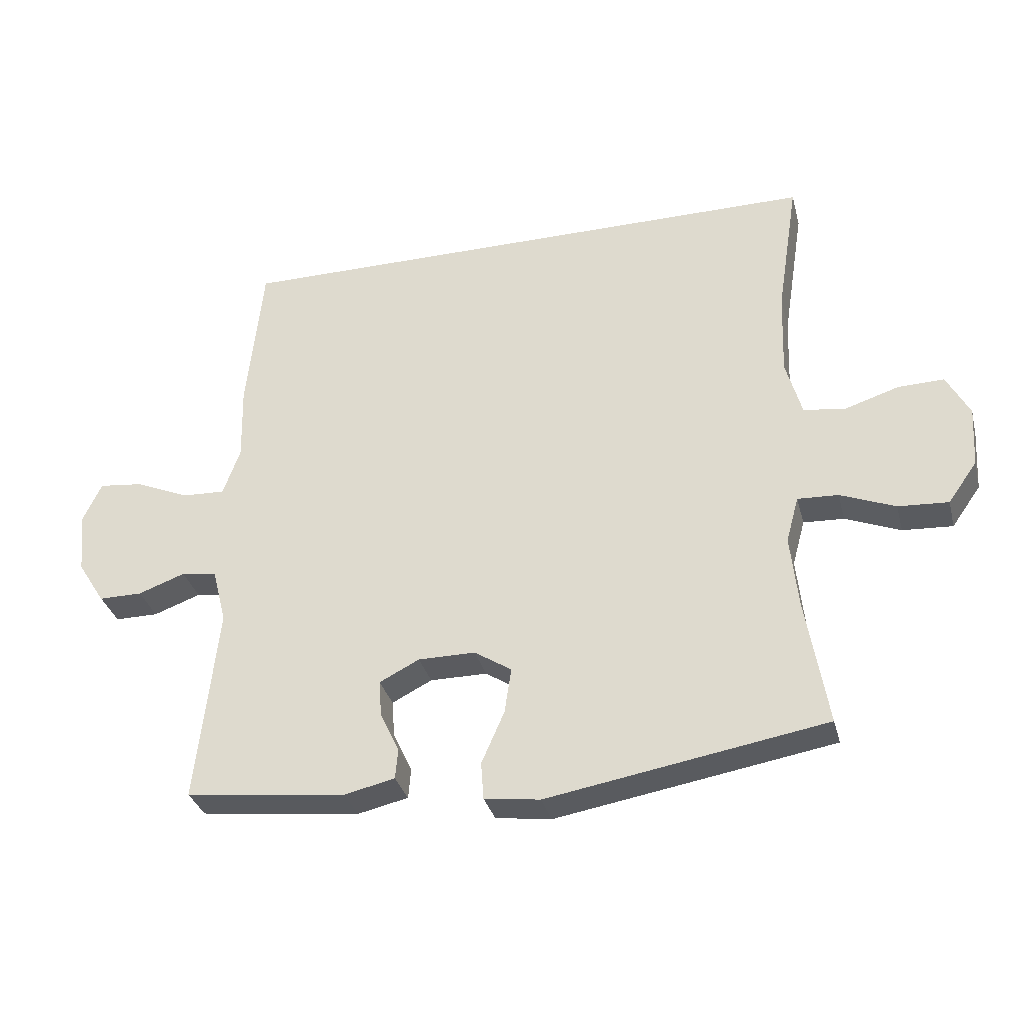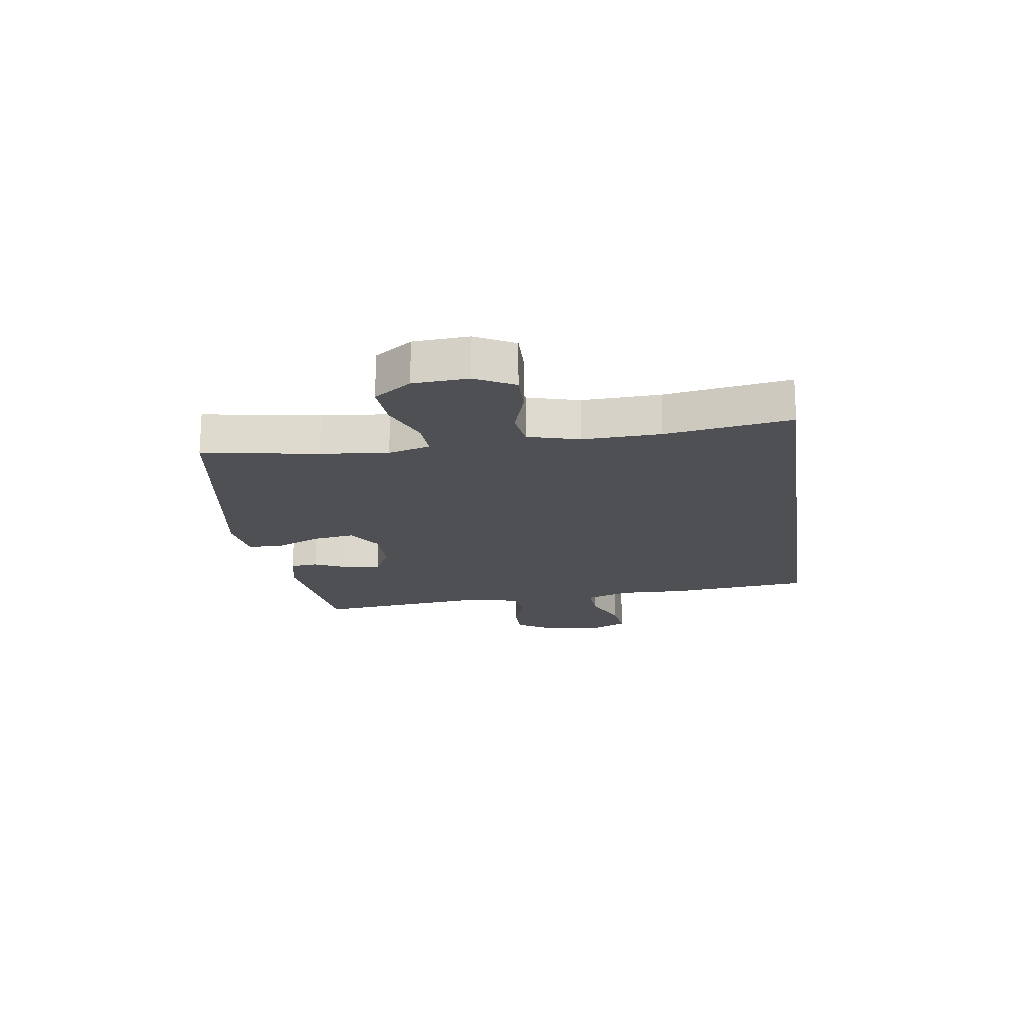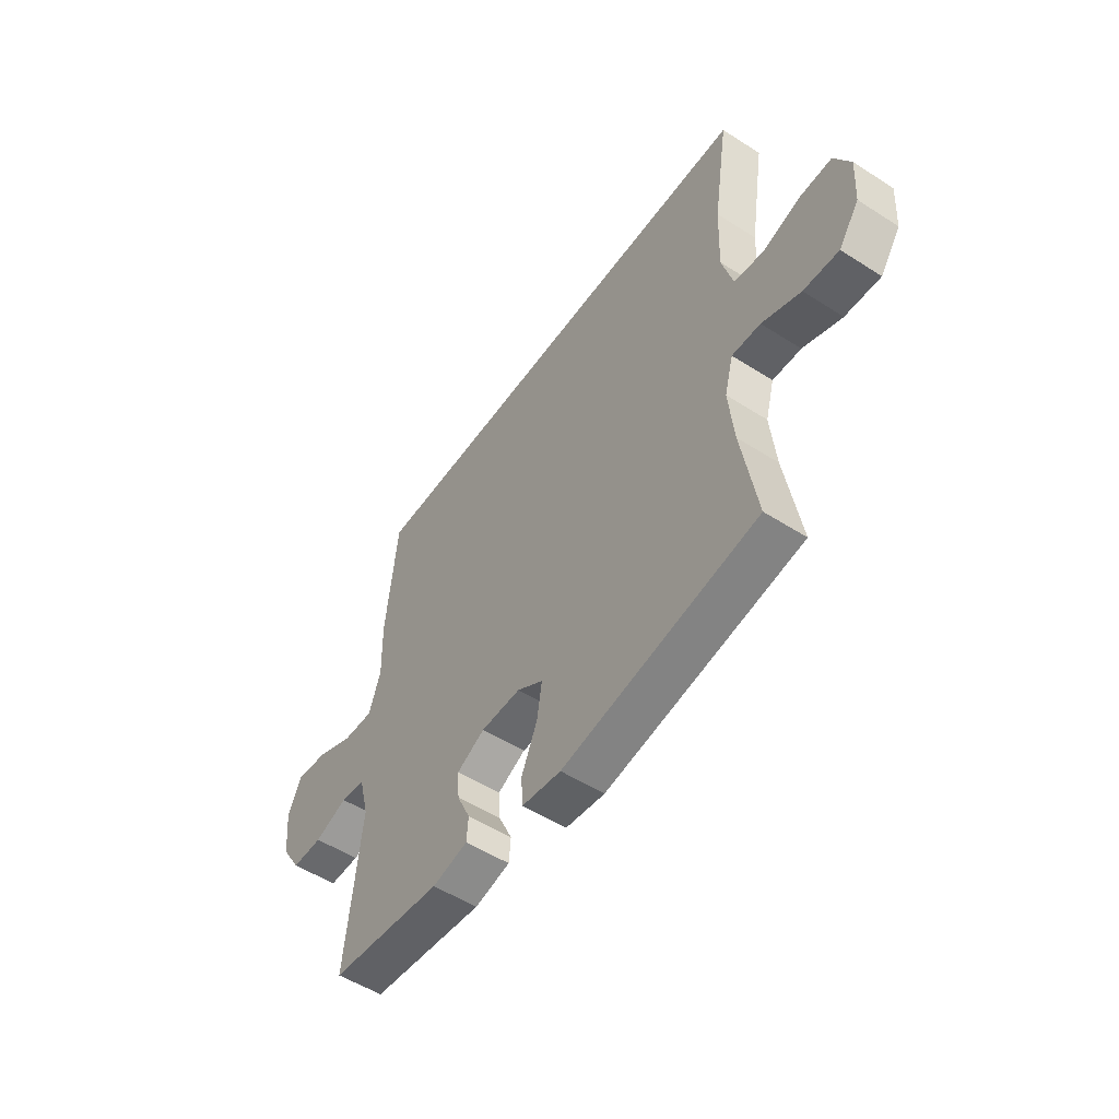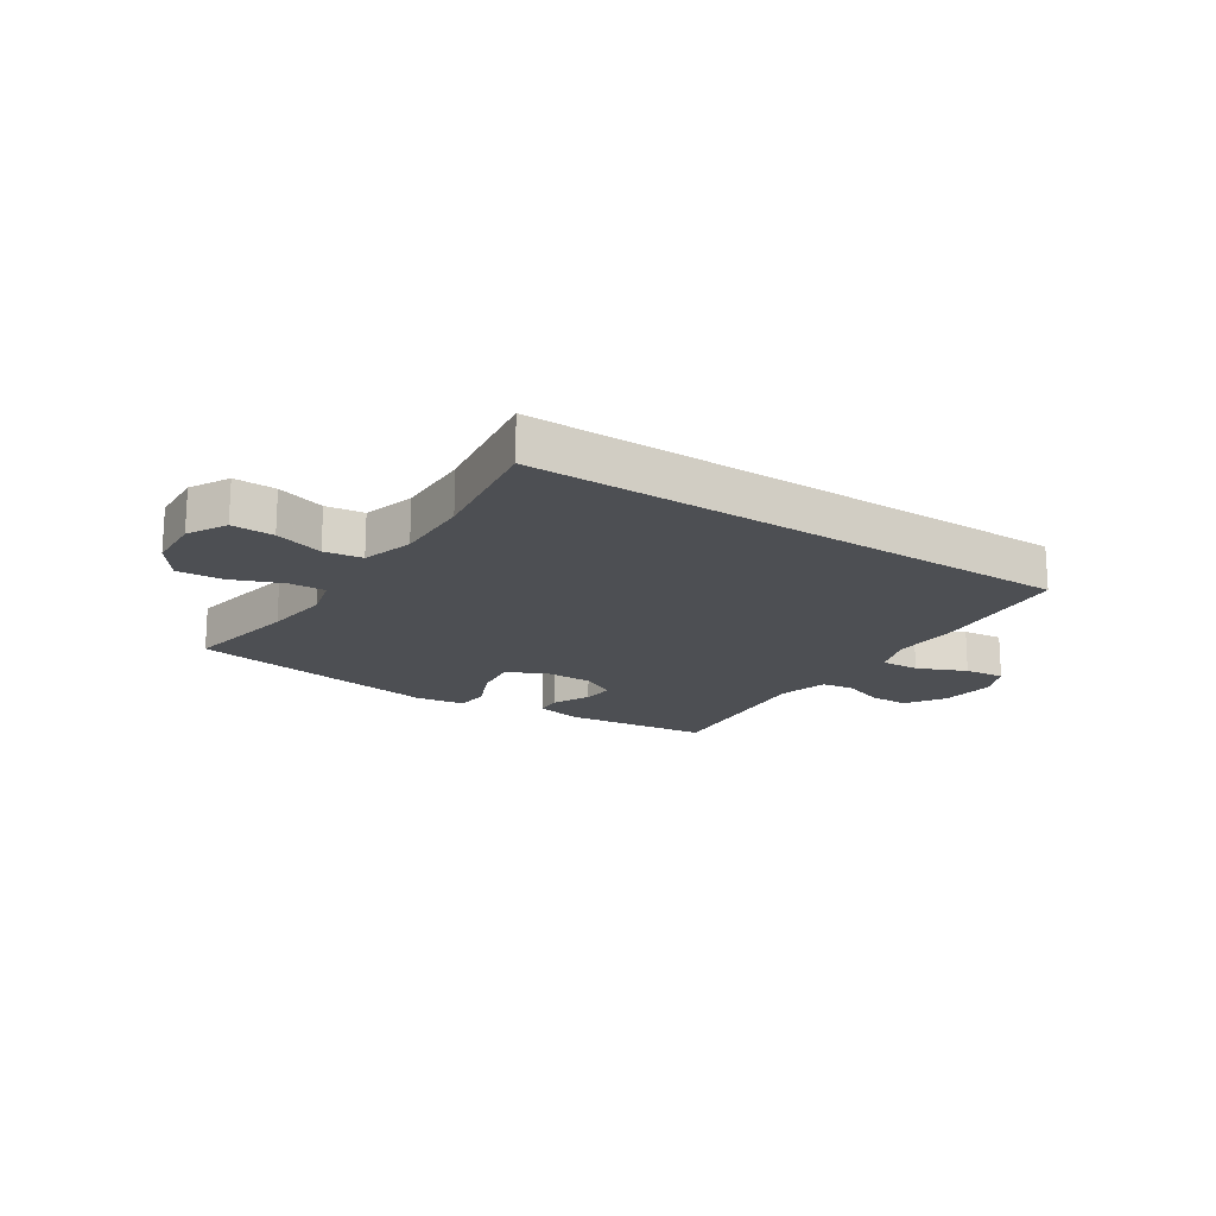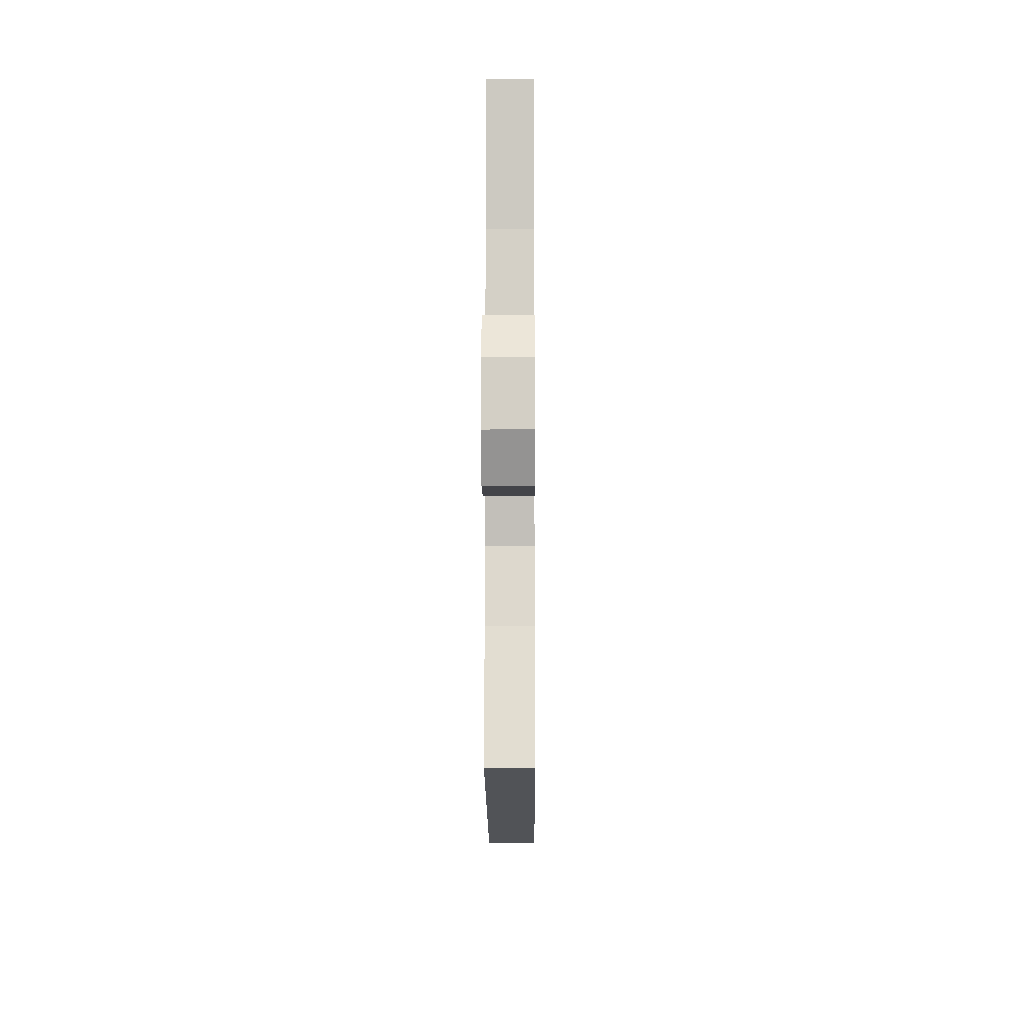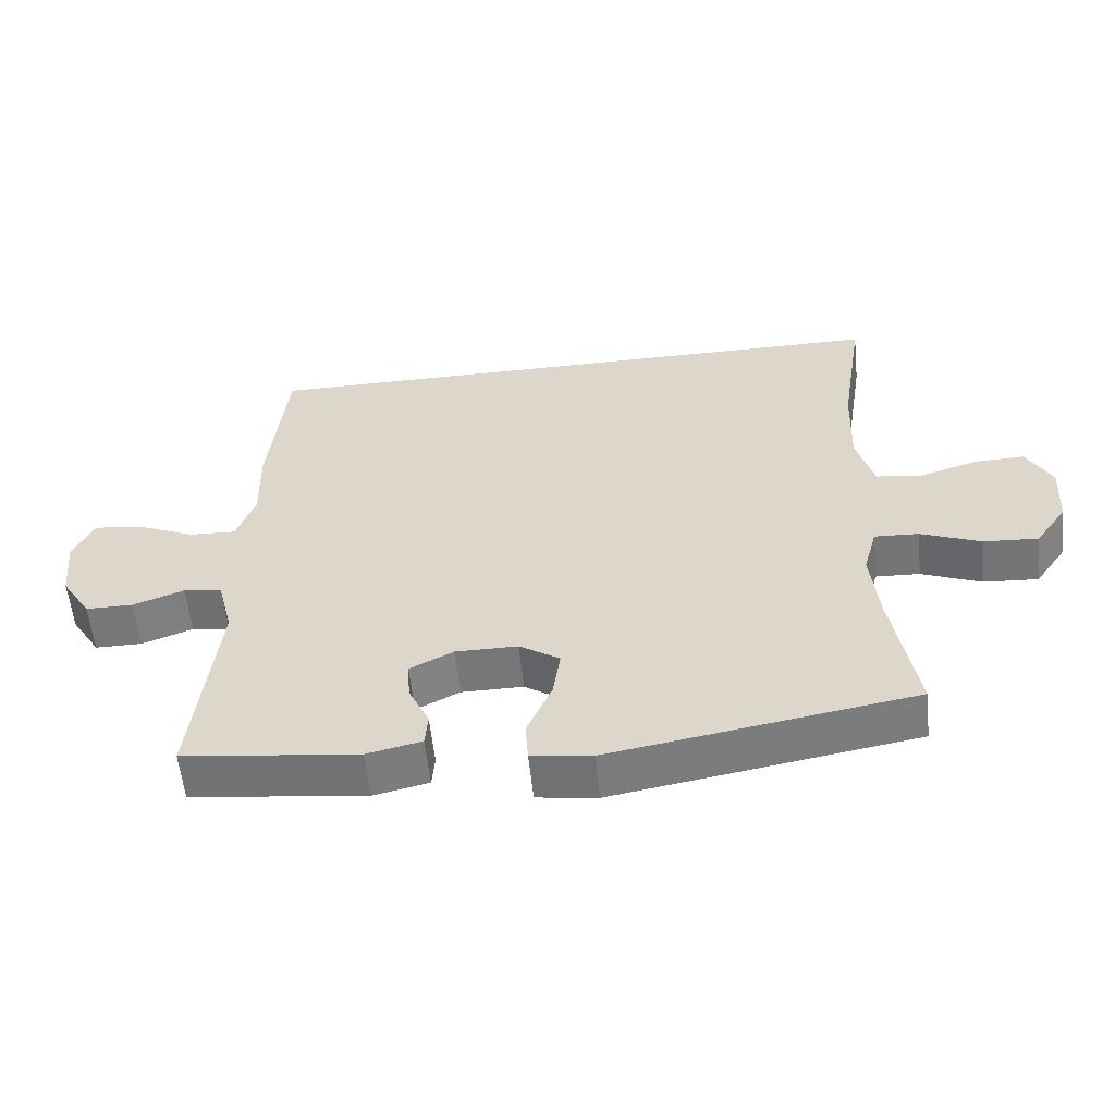
<metadata>
{"format":"obj","ext":"obj","renderer":"f3d","projection":"perspective","resolution":1024,"background":"white","views":[{"elev":-33.0,"azim":-165.8,"up":"+Z"},{"elev":-18.5,"azim":-81.7,"up":"+Y"},{"elev":-52.8,"azim":-124.5,"up":"+Z"},{"elev":-17.7,"azim":-33.7,"up":"+Y"},{"elev":-12.1,"azim":-89.6,"up":"+Z"},{"elev":-57.2,"azim":-174.1,"up":"+Z"}]}
</metadata>
<code>
v -0.5 0.07 -0.5
v -0.466 0.07 -0.298
v -0.454 0.07 -0.182
v -0.474 0.07 -0.109
v -0.538 0.07 -0.112
v -0.625 0.07 -0.147
v -0.704 0.07 -0.152
v -0.75 0.07 -0.087
v -0.756 0.07 0.009
v -0.72 0.07 0.077
v -0.647 0.07 0.075
v -0.562 0.07 0.048
v -0.496 0.07 0.057
v -0.471 0.07 0.147
v -0.476 0.07 0.282
v -0.51 0.07 0.5
v 0.438 0.07 0.5
v 0.463 0.07 0.257
v 0.46 0.07 0.137
v 0.487 0.07 0.061
v 0.555 0.07 0.064
v 0.64 0.07 0.101
v 0.71 0.07 0.109
v 0.74 0.07 0.045
v 0.73 0.07 -0.052
v 0.687 0.07 -0.12
v 0.618 0.07 -0.12
v 0.544 0.07 -0.093
v 0.488 0.07 -0.102
v 0.466 0.07 -0.189
v 0.5 0.07 -0.5
v 0.246 0.07 -0.53
v 0.166 0.07 -0.512
v 0.162 0.07 -0.464
v 0.192 0.07 -0.4
v 0.196 0.07 -0.343
v 0.133 0.07 -0.311
v 0.043 0.07 -0.311
v -0.016 0.07 -0.349
v -0.005 0.07 -0.421
v 0.031 0.07 -0.503
v 0.027 0.07 -0.562
v -0.061 0.07 -0.574
v -0.5 0 -0.5
v -0.466 0 -0.298
v -0.454 0 -0.182
v -0.474 0 -0.109
v -0.538 0 -0.112
v -0.625 0 -0.147
v -0.704 0 -0.152
v -0.75 0 -0.087
v -0.756 0 0.009
v -0.72 0 0.077
v -0.647 0 0.075
v -0.562 0 0.048
v -0.496 0 0.057
v -0.471 0 0.147
v -0.476 0 0.282
v -0.51 0 0.5
v 0.438 0 0.5
v 0.463 0 0.257
v 0.46 0 0.137
v 0.487 0 0.061
v 0.555 0 0.064
v 0.64 0 0.101
v 0.71 0 0.109
v 0.74 0 0.045
v 0.73 0 -0.052
v 0.687 0 -0.12
v 0.618 0 -0.12
v 0.544 0 -0.093
v 0.488 0 -0.102
v 0.466 0 -0.189
v 0.5 0 -0.5
v 0.246 0 -0.53
v 0.166 0 -0.512
v 0.162 0 -0.464
v 0.192 0 -0.4
v 0.196 0 -0.343
v 0.133 0 -0.311
v 0.043 0 -0.311
v -0.016 0 -0.349
v -0.005 0 -0.421
v 0.031 0 -0.503
v 0.027 0 -0.562
v -0.061 0 -0.574
f 43 1 2
f 42 43 2
f 41 42 2
f 40 41 2
f 39 40 2 3
f 38 39 3 4
f 37 38 4
f 33 34 35
f 32 33 35
f 31 32 35
f 30 31 35
f 29 30 35 36
f 26 27 28
f 25 26 28
f 24 25 28
f 23 24 28
f 22 23 28
f 21 22 28
f 20 21 28 29
f 29 36 37
f 20 29 37
f 19 20 37
f 18 19 37
f 17 18 37
f 16 17 37
f 15 16 37
f 10 11 12
f 9 10 12
f 8 9 12
f 7 8 12
f 6 7 12
f 5 6 12
f 4 5 12 13
f 37 4 13 14
f 14 15 37
f 45 44 86
f 45 86 85
f 45 85 84
f 45 84 83
f 46 45 83 82
f 47 46 82 81
f 47 81 80
f 78 77 76
f 78 76 75
f 78 75 74
f 78 74 73
f 79 78 73 72
f 71 70 69
f 71 69 68
f 71 68 67
f 71 67 66
f 71 66 65
f 71 65 64
f 72 71 64 63
f 80 79 72
f 80 72 63
f 80 63 62
f 80 62 61
f 80 61 60
f 80 60 59
f 80 59 58
f 55 54 53
f 55 53 52
f 55 52 51
f 55 51 50
f 55 50 49
f 55 49 48
f 56 55 48 47
f 57 56 47 80
f 80 58 57
f 1 44 45 2
f 2 45 46 3
f 3 46 47 4
f 4 47 48 5
f 5 48 49 6
f 6 49 50 7
f 7 50 51 8
f 8 51 52 9
f 9 52 53 10
f 10 53 54 11
f 11 54 55 12
f 12 55 56 13
f 13 56 57 14
f 14 57 58 15
f 15 58 59 16
f 16 59 60 17
f 17 60 61 18
f 18 61 62 19
f 19 62 63 20
f 20 63 64 21
f 21 64 65 22
f 22 65 66 23
f 23 66 67 24
f 24 67 68 25
f 25 68 69 26
f 26 69 70 27
f 27 70 71 28
f 28 71 72 29
f 29 72 73 30
f 30 73 74 31
f 31 74 75 32
f 32 75 76 33
f 33 76 77 34
f 34 77 78 35
f 35 78 79 36
f 36 79 80 37
f 37 80 81 38
f 38 81 82 39
f 39 82 83 40
f 40 83 84 41
f 41 84 85 42
f 42 85 86 43
f 43 86 44 1

</code>
